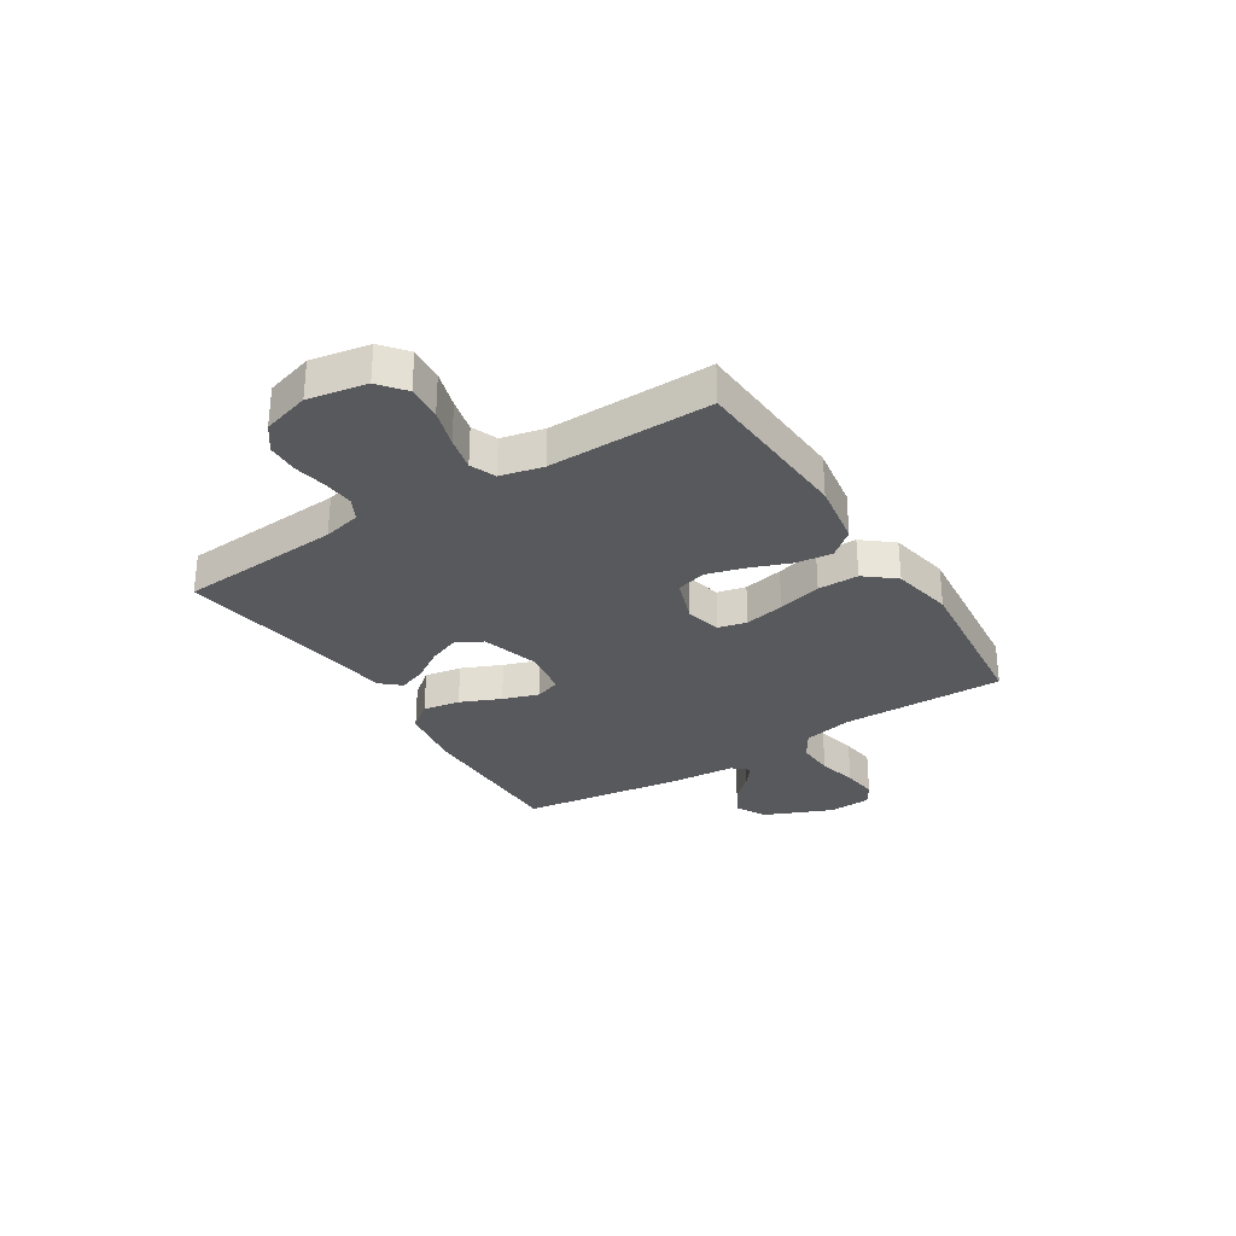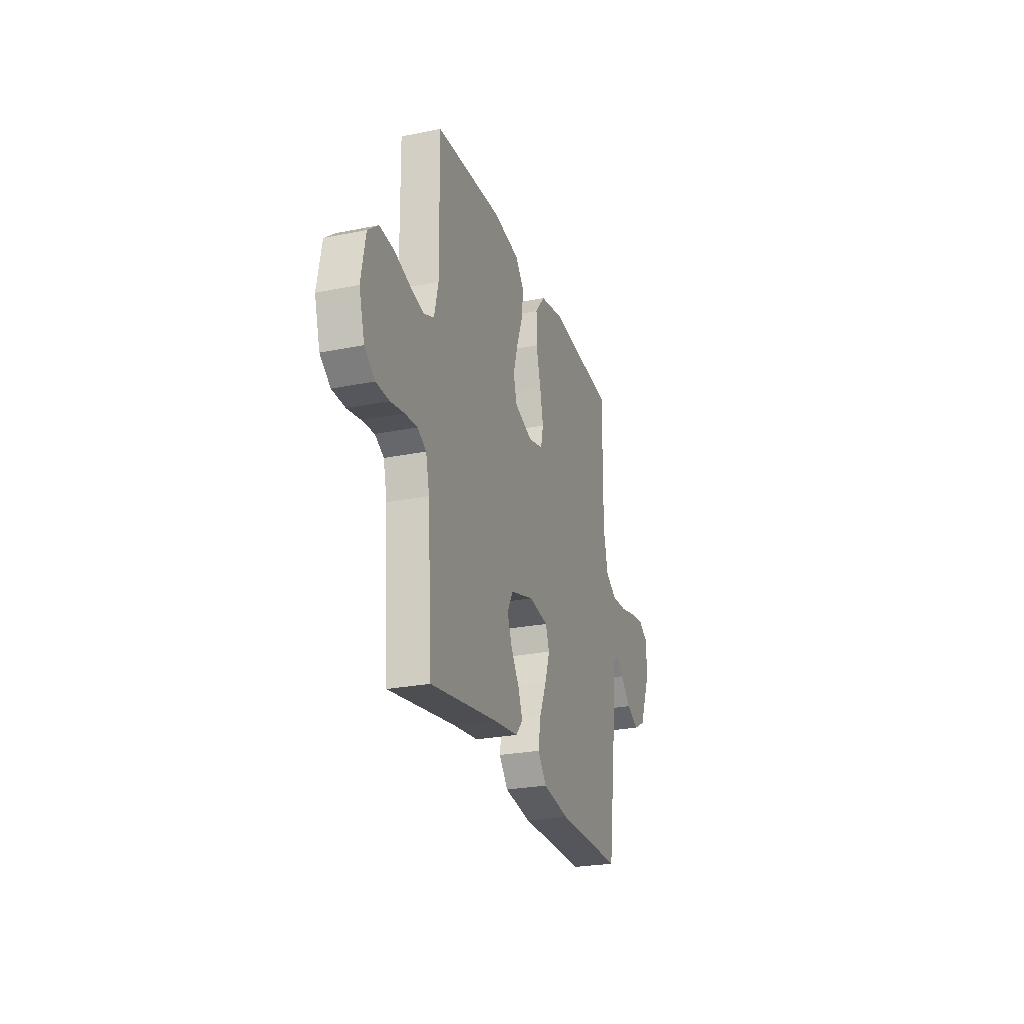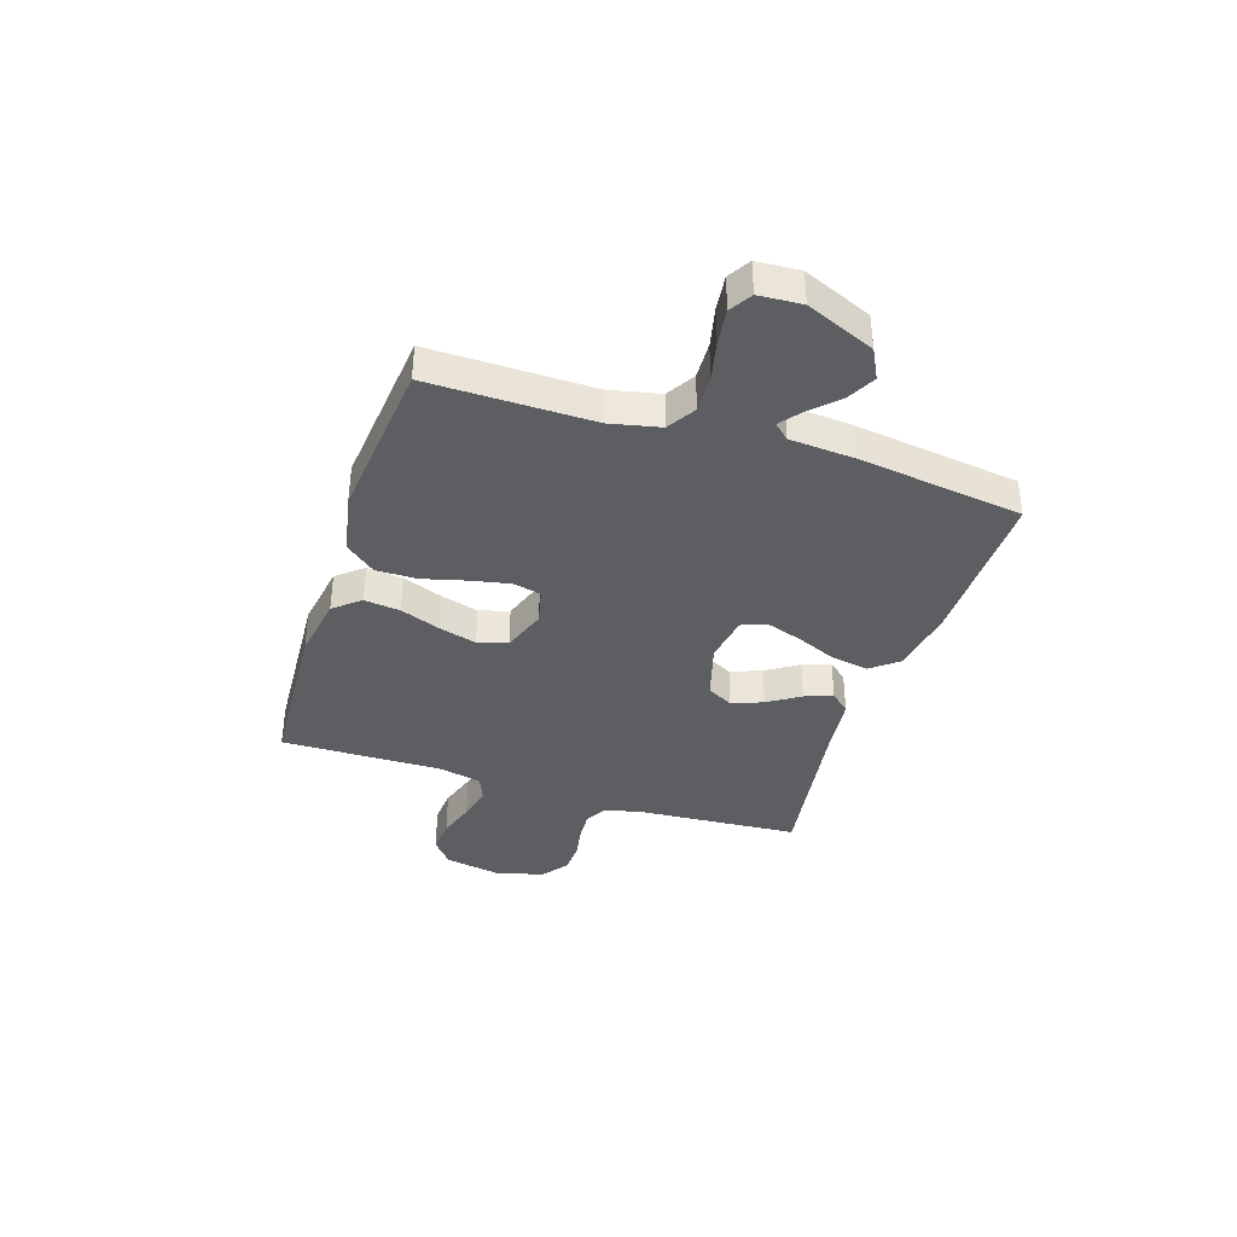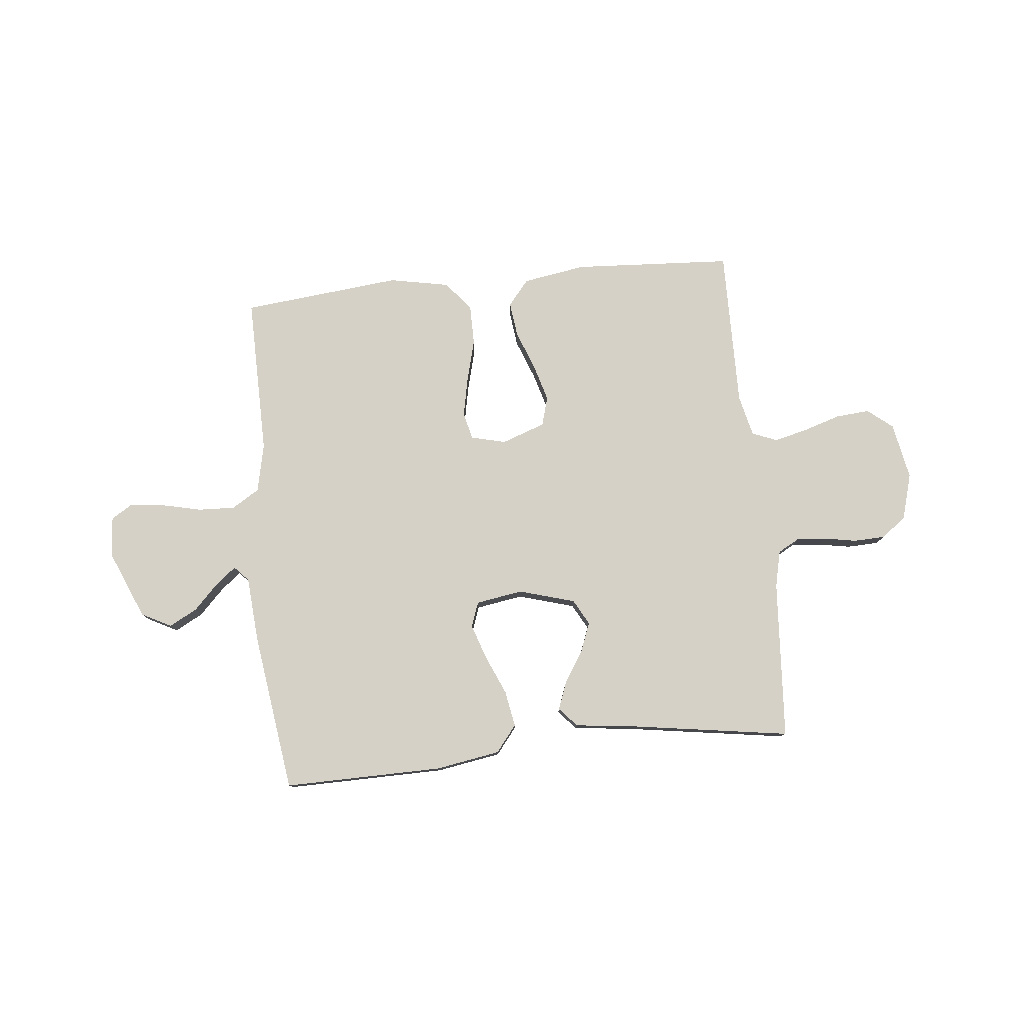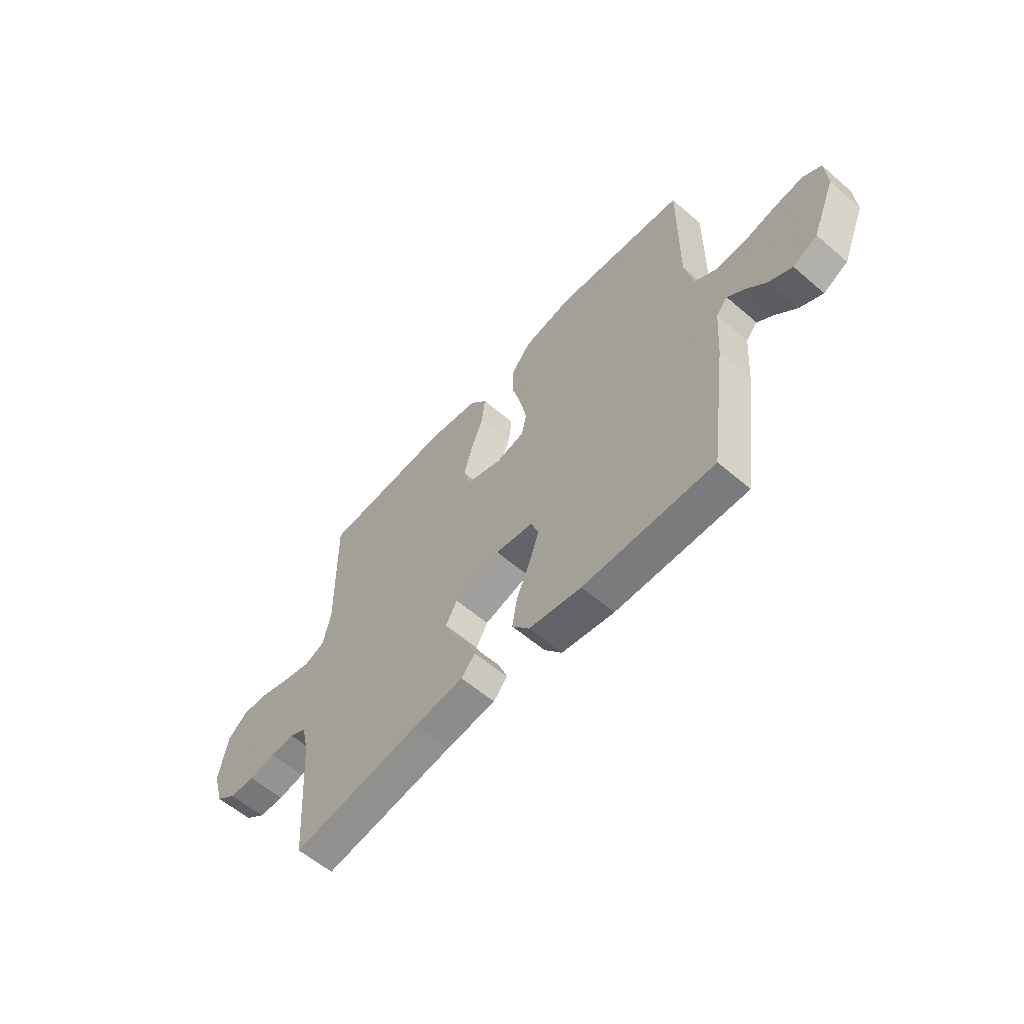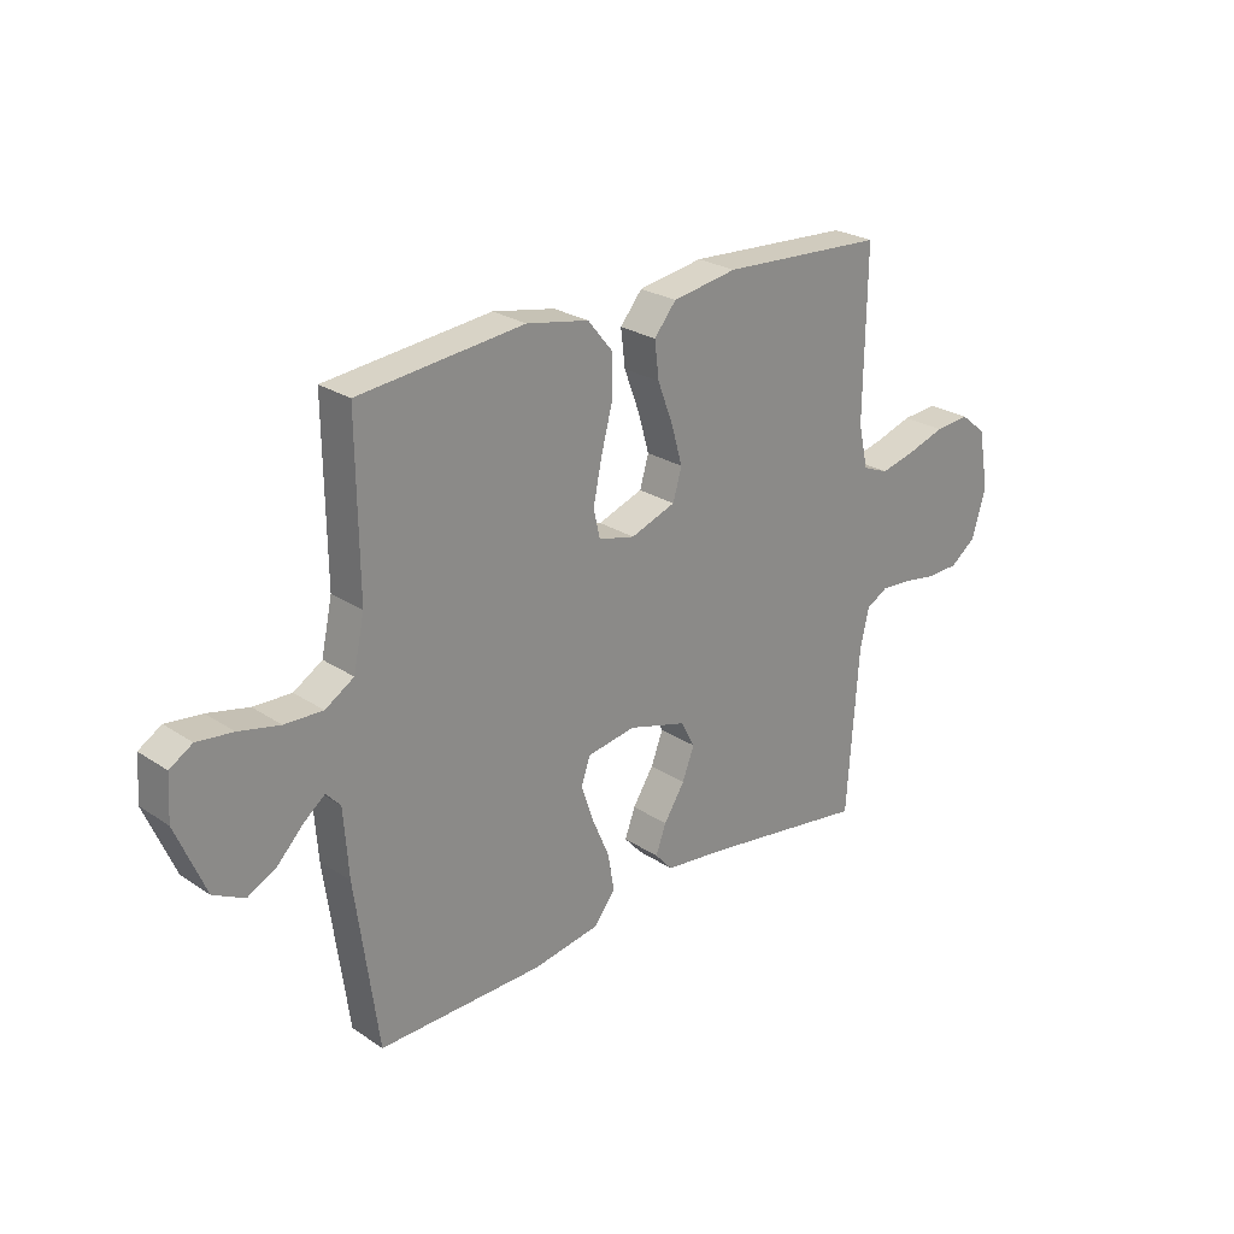
<metadata>
{"format":"obj","ext":"obj","renderer":"f3d","projection":"perspective","resolution":1024,"background":"white","views":[{"elev":-30.0,"azim":-57.7,"up":"+Y"},{"elev":-25.6,"azim":-72.0,"up":"+Z"},{"elev":-37.6,"azim":72.0,"up":"+Y"},{"elev":78.9,"azim":174.1,"up":"+Y"},{"elev":-58.8,"azim":48.5,"up":"+Z"},{"elev":25.4,"azim":136.5,"up":"+Z"}]}
</metadata>
<code>
v 0.5 0.07 -0.5
v 0.2 0.07 -0.497
v 0.079 0.07 -0.477
v 0.039 0.07 -0.427
v 0.051 0.07 -0.359
v 0.083 0.07 -0.285
v 0.105 0.07 -0.219
v 0.088 0.07 -0.172
v 0 0.07 -0.158
v -0.106 0.07 -0.189
v -0.132 0.07 -0.237
v -0.11 0.07 -0.294
v -0.072 0.07 -0.353
v -0.053 0.07 -0.404
v -0.085 0.07 -0.44
v -0.2 0.07 -0.454
v -0.5 0.07 -0.5
v -0.521 0.07 -0.2
v -0.537 0.07 -0.131
v -0.577 0.07 -0.109
v -0.633 0.07 -0.113
v -0.694 0.07 -0.124
v -0.753 0.07 -0.122
v -0.8 0.07 -0.087
v -0.825 0.07 0
v -0.805 0.07 0.107
v -0.758 0.07 0.145
v -0.694 0.07 0.14
v -0.624 0.07 0.118
v -0.561 0.07 0.103
v -0.514 0.07 0.122
v -0.496 0.07 0.2
v -0.5 0.07 0.5
v -0.2 0.07 0.518
v -0.082 0.07 0.499
v -0.042 0.07 0.451
v -0.05 0.07 0.385
v -0.078 0.07 0.311
v -0.098 0.07 0.241
v -0.082 0.07 0.186
v 0 0.07 0.157
v 0.066 0.07 0.173
v 0.078 0.07 0.225
v 0.063 0.07 0.298
v 0.042 0.07 0.378
v 0.042 0.07 0.453
v 0.087 0.07 0.508
v 0.2 0.07 0.53
v 0.5 0.07 0.5
v 0.497 0.07 0.2
v 0.517 0.07 0.108
v 0.569 0.07 0.076
v 0.638 0.07 0.079
v 0.712 0.07 0.096
v 0.777 0.07 0.104
v 0.818 0.07 0.079
v 0.823 0.07 0
v 0.77 0.07 -0.126
v 0.714 0.07 -0.155
v 0.661 0.07 -0.127
v 0.614 0.07 -0.079
v 0.576 0.07 -0.049
v 0.55 0.07 -0.077
v 0.541 0.07 -0.2
v 0.5 0 -0.5
v 0.2 0 -0.497
v 0.079 0 -0.477
v 0.039 0 -0.427
v 0.051 0 -0.359
v 0.083 0 -0.285
v 0.105 0 -0.219
v 0.088 0 -0.172
v 0 0 -0.158
v -0.106 0 -0.189
v -0.132 0 -0.237
v -0.11 0 -0.294
v -0.072 0 -0.353
v -0.053 0 -0.404
v -0.085 0 -0.44
v -0.2 0 -0.454
v -0.5 0 -0.5
v -0.521 0 -0.2
v -0.537 0 -0.131
v -0.577 0 -0.109
v -0.633 0 -0.113
v -0.694 0 -0.124
v -0.753 0 -0.122
v -0.8 0 -0.087
v -0.825 0 0
v -0.805 0 0.107
v -0.758 0 0.145
v -0.694 0 0.14
v -0.624 0 0.118
v -0.561 0 0.103
v -0.514 0 0.122
v -0.496 0 0.2
v -0.5 0 0.5
v -0.2 0 0.518
v -0.082 0 0.499
v -0.042 0 0.451
v -0.05 0 0.385
v -0.078 0 0.311
v -0.098 0 0.241
v -0.082 0 0.186
v 0 0 0.157
v 0.066 0 0.173
v 0.078 0 0.225
v 0.063 0 0.298
v 0.042 0 0.378
v 0.042 0 0.453
v 0.087 0 0.508
v 0.2 0 0.53
v 0.5 0 0.5
v 0.497 0 0.2
v 0.517 0 0.108
v 0.569 0 0.076
v 0.638 0 0.079
v 0.712 0 0.096
v 0.777 0 0.104
v 0.818 0 0.079
v 0.823 0 0
v 0.77 0 -0.126
v 0.714 0 -0.155
v 0.661 0 -0.127
v 0.614 0 -0.079
v 0.576 0 -0.049
v 0.55 0 -0.077
v 0.541 0 -0.2
f 63 64 1 2
f 58 59 60 61
f 58 61 62
f 57 58 62
f 56 57 62
f 53 54 55 56
f 52 53 56 62
f 51 52 62 63
f 47 48 49 50
f 44 45 46 47
f 43 44 47 50
f 42 43 50 51
f 35 36 37 38
f 35 38 39
f 32 33 34 35
f 31 32 35 39
f 30 31 39 40
f 26 27 28 29
f 26 29 30
f 25 26 30
f 21 22 23 24
f 20 21 24 25
f 16 17 18
f 16 18 19
f 15 16 19
f 12 13 14 15
f 11 12 15 19
f 10 11 19 20
f 3 4 5 6
f 3 6 7
f 2 3 7
f 63 2 7
f 41 42 51 63
f 41 63 7 8
f 40 41 8 9
f 20 25 30 40
f 9 10 20 40
f 66 65 128 127
f 125 124 123 122
f 126 125 122
f 126 122 121
f 126 121 120
f 120 119 118 117
f 126 120 117 116
f 127 126 116 115
f 114 113 112 111
f 111 110 109 108
f 114 111 108 107
f 115 114 107 106
f 102 101 100 99
f 103 102 99
f 99 98 97 96
f 103 99 96 95
f 104 103 95 94
f 93 92 91 90
f 94 93 90
f 94 90 89
f 88 87 86 85
f 89 88 85 84
f 82 81 80
f 83 82 80
f 83 80 79
f 79 78 77 76
f 83 79 76 75
f 84 83 75 74
f 70 69 68 67
f 71 70 67
f 71 67 66
f 71 66 127
f 127 115 106 105
f 72 71 127 105
f 73 72 105 104
f 104 94 89 84
f 104 84 74 73
f 1 65 66 2
f 2 66 67 3
f 3 67 68 4
f 4 68 69 5
f 5 69 70 6
f 6 70 71 7
f 7 71 72 8
f 8 72 73 9
f 9 73 74 10
f 10 74 75 11
f 11 75 76 12
f 12 76 77 13
f 13 77 78 14
f 14 78 79 15
f 15 79 80 16
f 16 80 81 17
f 17 81 82 18
f 18 82 83 19
f 19 83 84 20
f 20 84 85 21
f 21 85 86 22
f 22 86 87 23
f 23 87 88 24
f 24 88 89 25
f 25 89 90 26
f 26 90 91 27
f 27 91 92 28
f 28 92 93 29
f 29 93 94 30
f 30 94 95 31
f 31 95 96 32
f 32 96 97 33
f 33 97 98 34
f 34 98 99 35
f 35 99 100 36
f 36 100 101 37
f 37 101 102 38
f 38 102 103 39
f 39 103 104 40
f 40 104 105 41
f 41 105 106 42
f 42 106 107 43
f 43 107 108 44
f 44 108 109 45
f 45 109 110 46
f 46 110 111 47
f 47 111 112 48
f 48 112 113 49
f 49 113 114 50
f 50 114 115 51
f 51 115 116 52
f 52 116 117 53
f 53 117 118 54
f 54 118 119 55
f 55 119 120 56
f 56 120 121 57
f 57 121 122 58
f 58 122 123 59
f 59 123 124 60
f 60 124 125 61
f 61 125 126 62
f 62 126 127 63
f 63 127 128 64
f 64 128 65 1

</code>
